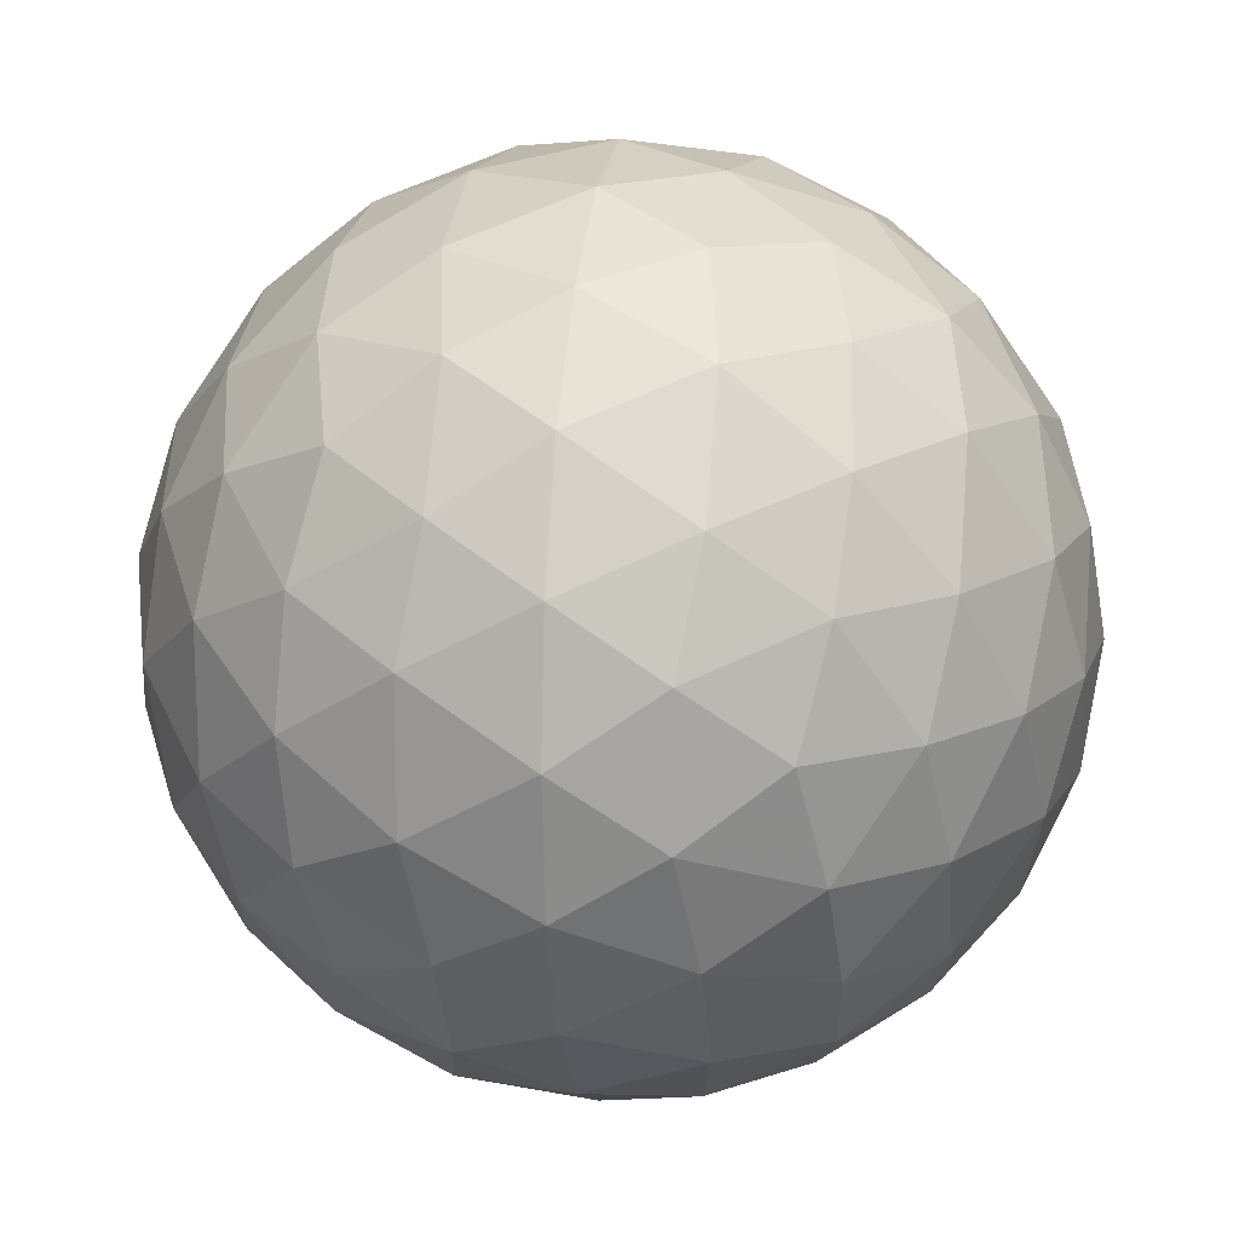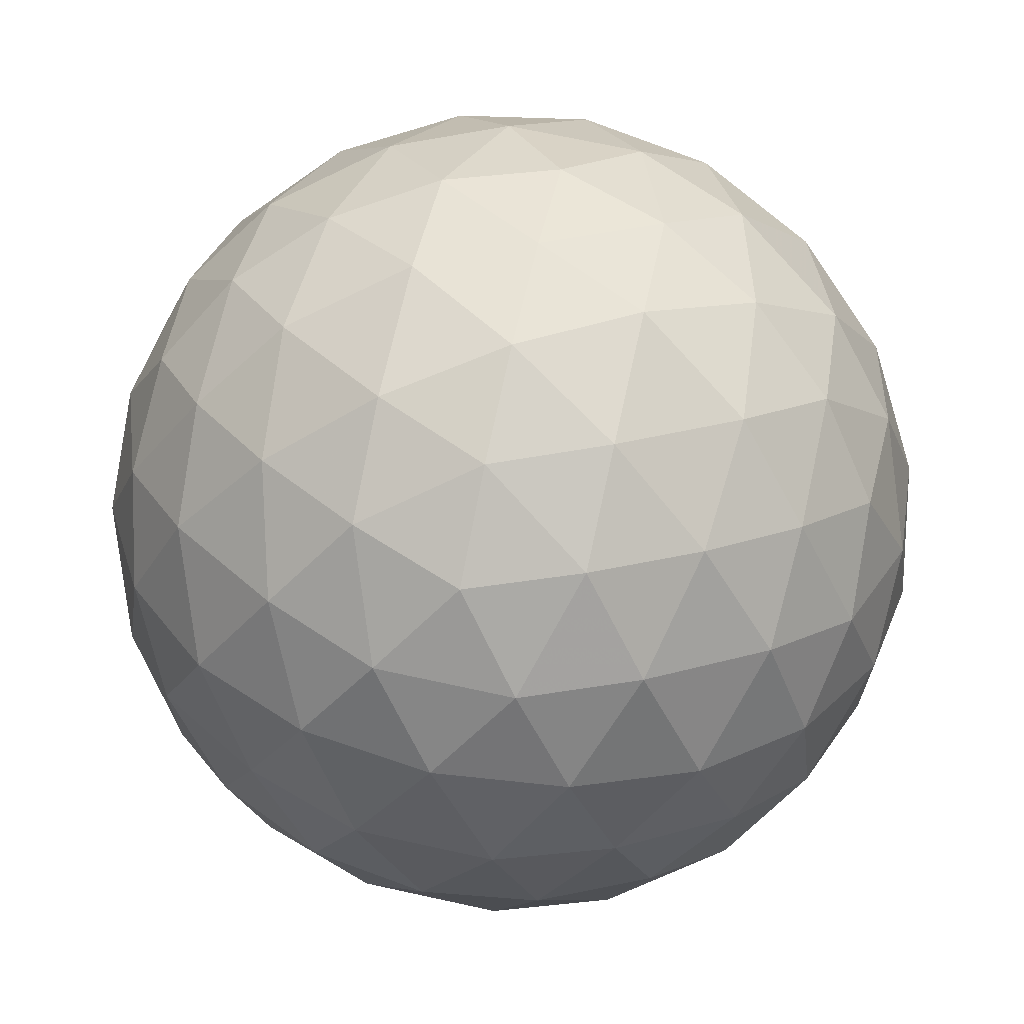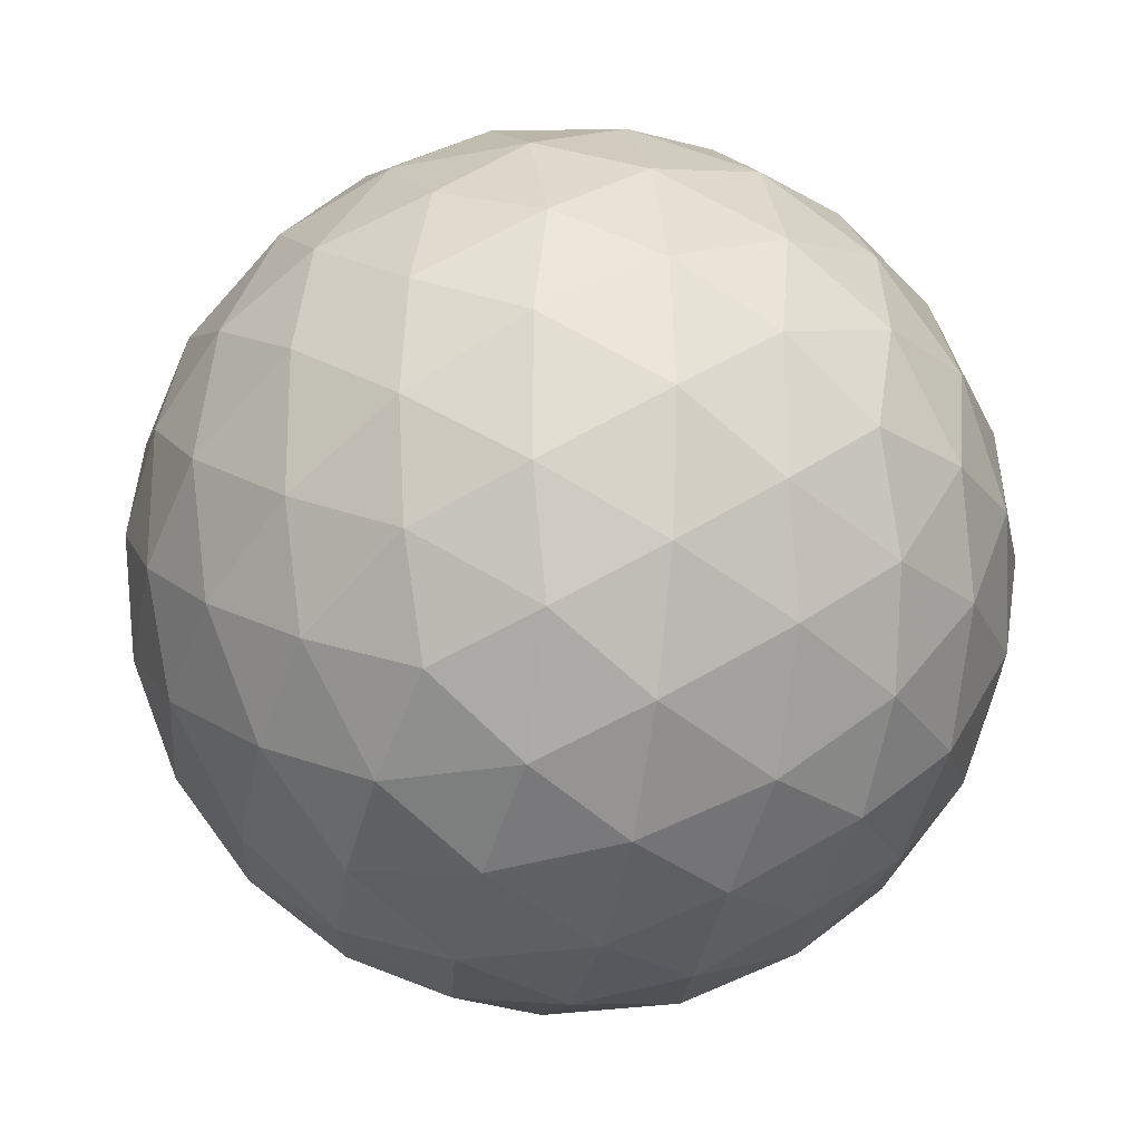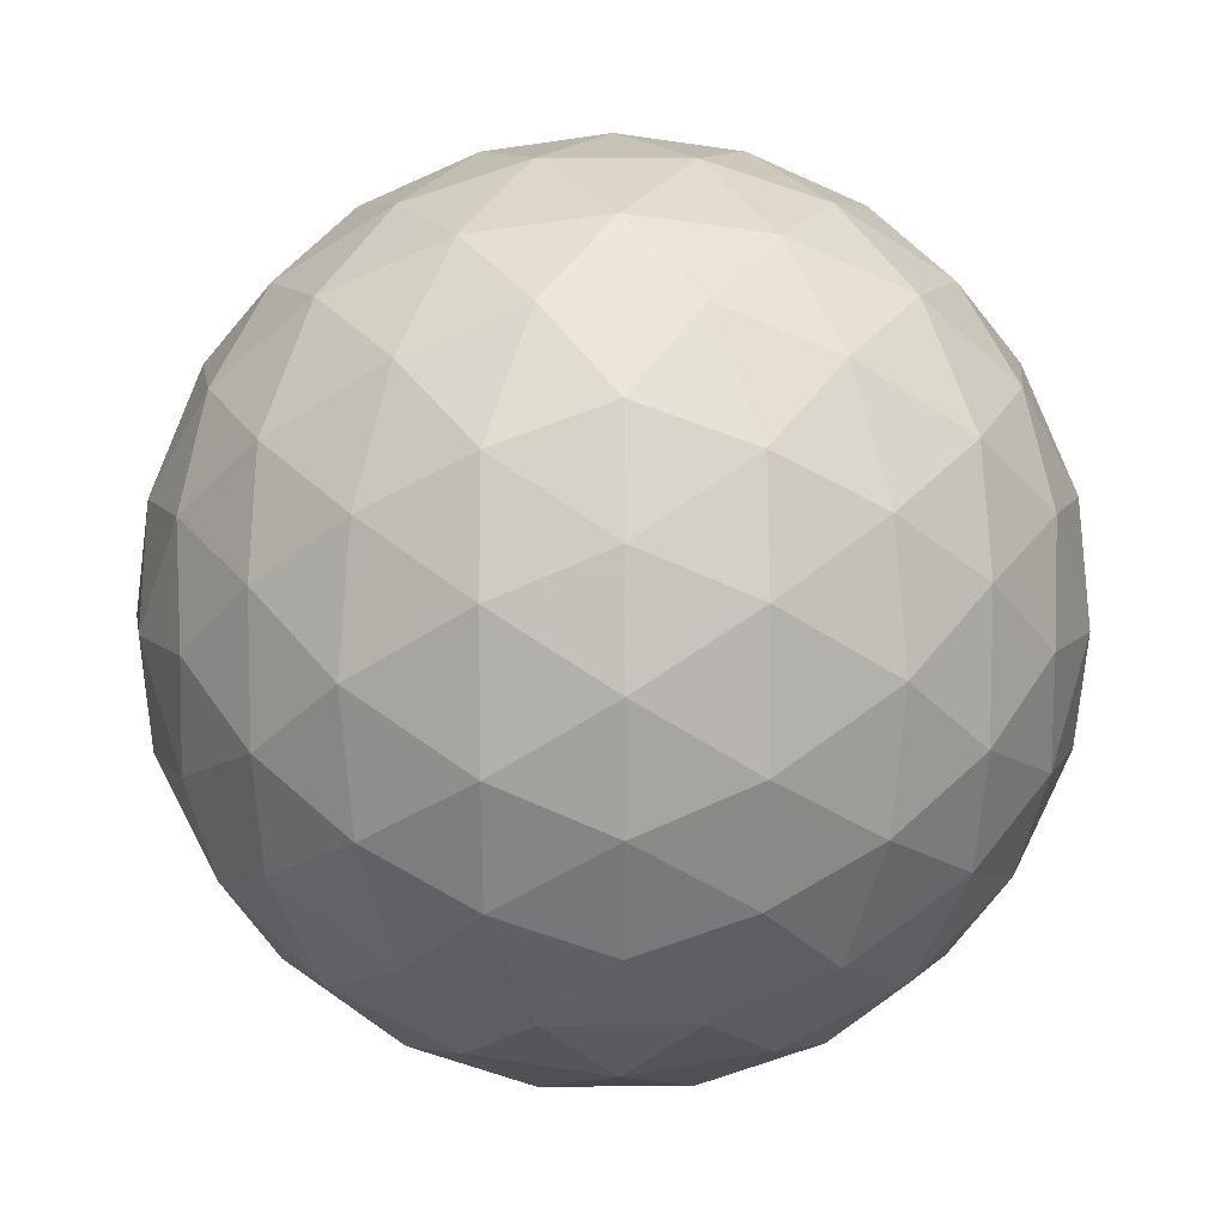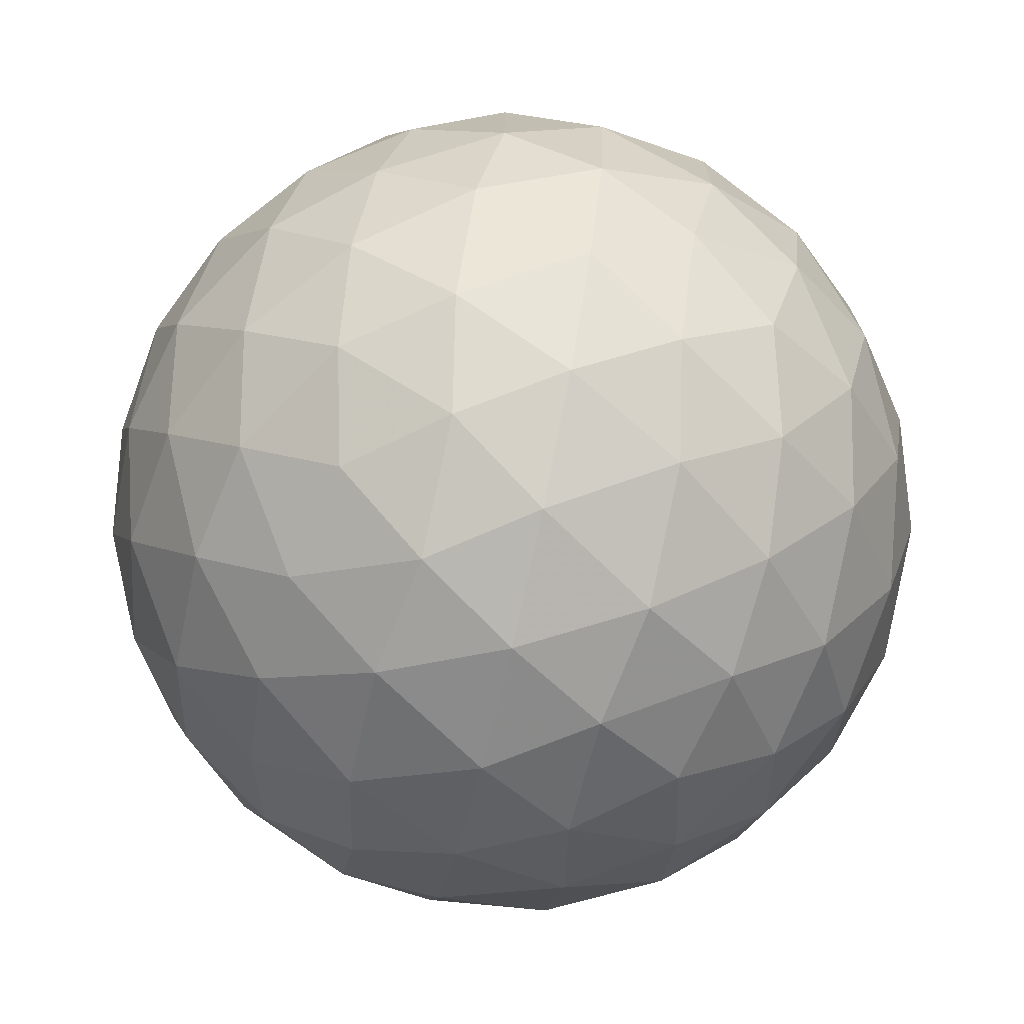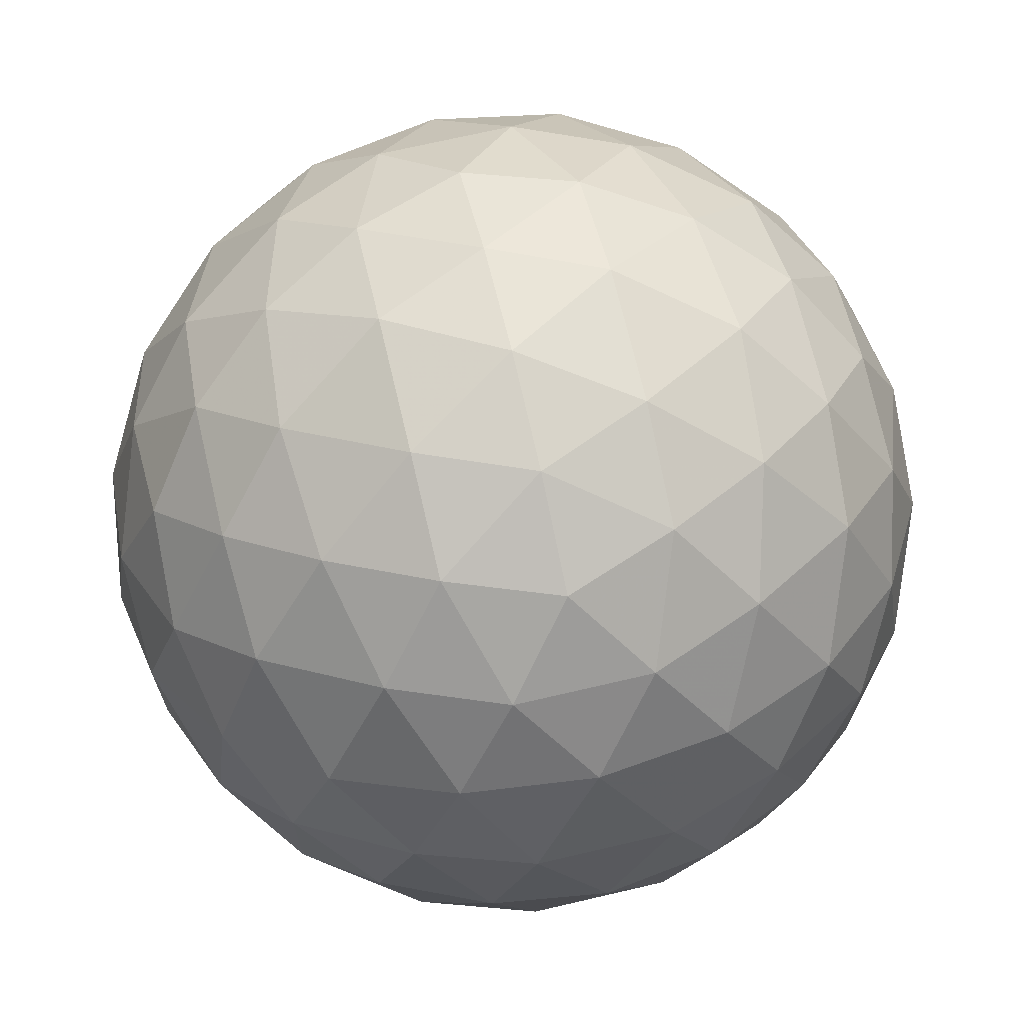
<metadata>
{"format":"obj","ext":"obj","renderer":"f3d","projection":"perspective","resolution":1024,"background":"white","views":[{"elev":16.3,"azim":-50.2,"up":"+Y"},{"elev":68.6,"azim":-77.6,"up":"+Z"},{"elev":-21.8,"azim":109.7,"up":"+Y"},{"elev":8.7,"azim":-91.3,"up":"+Y"},{"elev":-72.8,"azim":135.7,"up":"+Z"},{"elev":69.5,"azim":166.8,"up":"+Y"}]}
</metadata>
<code>
v -70.61 0.4493 7.786
v -70.93 -0.4435 7.745
v -71.48 0.4493 7.404
v -71.36 -1.268 7.929
v -71.86 -0.4538 7.441
v -72.42 0.4493 7.273
v -71.86 -1.963 8.325
v -72.42 -1.357 7.786
v -72.42 -2.473 8.902
v -72.97 -1.963 8.325
v -73.48 -1.268 7.929
v -72.97 -0.4538 7.441
v -73.36 0.4493 7.404
v -73.91 -0.4435 7.745
v -74.22 0.4493 7.786
v -72.42 3.372 8.902
v -71.86 2.861 8.325
v -72.97 2.861 8.325
v -71.36 2.167 7.929
v -72.42 2.255 7.786
v -73.48 2.167 7.929
v -70.93 1.342 7.745
v -71.86 1.352 7.441
v -72.97 1.352 7.441
v -73.91 1.342 7.745
v -75.34 2.255 10.71
v -74.83 2.833 10.16
v -75.38 1.94 9.816
v -74.13 3.229 9.647
v -74.78 2.469 9.247
v -75.2 1.511 8.991
v -73.31 3.413 9.218
v -73.88 2.813 8.689
v -74.44 1.91 8.344
v -74.8 1.001 8.297
v -75.34 -1.357 10.71
v -75.72 -0.4895 10.71
v -75.38 -1.041 9.816
v -75.85 0.4493 10.71
v -75.68 -0.1088 9.805
v -75.2 -0.6123 8.991
v -75.72 1.388 10.71
v -75.68 1.007 9.805
v -75.34 0.4493 8.902
v -74.8 -0.1025 8.297
v -73.31 -2.514 9.218
v -74.13 -2.33 9.647
v -73.88 -1.915 8.689
v -74.83 -1.934 10.16
v -74.78 -1.57 9.247
v -74.44 -1.012 8.344
v -72.42 -2.473 12.51
v -71.86 -1.963 13.09
v -72.97 -1.963 13.09
v -71.36 -1.268 13.49
v -72.42 -1.357 13.63
v -73.48 -1.268 13.49
v -70.93 -0.4435 13.67
v -71.86 -0.4538 13.98
v -70.61 0.4493 13.63
v -71.48 0.4493 14.01
v -72.42 0.4493 14.14
v -72.97 -0.4538 13.98
v -73.91 -0.4435 13.67
v -73.36 0.4493 14.01
v -74.22 0.4493 13.63
v -74.83 -1.934 11.26
v -75.38 -1.041 11.6
v -74.13 -2.33 11.77
v -74.78 -1.57 12.17
v -75.2 -0.6123 12.43
v -73.31 -2.514 12.2
v -73.88 -1.915 12.73
v -74.44 -1.012 13.07
v -74.8 -0.1025 13.12
v -75.38 1.94 11.6
v -75.68 1.007 11.61
v -75.2 1.511 12.43
v -75.68 -0.1088 11.61
v -75.34 0.4493 12.51
v -74.8 1.001 13.12
v -72.42 3.372 12.51
v -73.31 3.413 12.2
v -72.97 2.861 13.09
v -74.13 3.229 11.77
v -73.88 2.813 12.73
v -73.48 2.167 13.49
v -74.83 2.833 11.26
v -74.78 2.469 12.17
v -74.44 1.91 13.07
v -73.91 1.342 13.67
v -70.93 1.342 13.67
v -71.36 2.167 13.49
v -71.86 1.352 13.98
v -71.86 2.861 13.09
v -72.42 2.255 13.63
v -72.97 1.352 13.98
v -71.52 3.413 12.2
v -70.96 2.813 12.73
v -70.7 3.229 11.77
v -70.4 1.91 13.07
v -70.03 1.001 13.12
v -69.64 1.511 12.43
v -70.05 2.469 12.17
v -70 2.833 11.26
v -69.45 1.94 11.6
v -69.49 2.255 10.71
v -72.42 3.754 9.77
v -71.52 3.413 9.218
v -72.42 3.885 10.71
v -71.51 3.717 10.15
v -70.7 3.229 9.647
v -72.42 3.754 11.65
v -71.51 3.717 11.27
v -70.61 3.372 10.71
v -70 2.833 10.16
v -70.03 1.001 8.297
v -70.4 1.91 8.344
v -69.64 1.511 8.991
v -70.96 2.813 8.689
v -70.05 2.469 9.247
v -69.45 1.94 9.816
v -69.49 -1.357 10.71
v -69.45 -1.041 9.816
v -69.11 -0.4895 10.71
v -69.64 -0.6123 8.991
v -69.15 -0.1088 9.805
v -68.98 0.4493 10.71
v -70.03 -0.1025 8.297
v -69.49 0.4493 8.902
v -69.15 1.007 9.805
v -69.11 1.388 10.71
v -70.03 -0.1025 13.12
v -69.64 -0.6123 12.43
v -69.49 0.4493 12.51
v -69.45 -1.041 11.6
v -69.15 -0.1088 11.61
v -69.15 1.007 11.61
v -73.32 3.717 11.27
v -73.32 3.717 10.15
v -74.22 3.372 10.71
v -72.42 -2.855 9.77
v -72.42 -2.986 10.71
v -73.32 -2.818 10.15
v -72.42 -2.855 11.65
v -73.32 -2.818 11.27
v -74.22 -2.473 10.71
v -70 -1.934 11.26
v -70.05 -1.57 12.17
v -70.7 -2.33 11.77
v -70.4 -1.012 13.07
v -70.96 -1.915 12.73
v -71.52 -2.514 12.2
v -71.52 -2.514 9.218
v -70.7 -2.33 9.647
v -71.51 -2.818 10.15
v -70 -1.934 10.16
v -70.61 -2.473 10.71
v -71.51 -2.818 11.27
v -70.4 -1.012 8.344
v -70.05 -1.57 9.247
v -70.96 -1.915 8.689
f 1 2 3
f 2 4 5
f 2 5 3
f 3 5 6
f 4 7 8
f 7 9 10
f 7 10 8
f 8 10 11
f 4 8 5
f 8 11 12
f 8 12 5
f 5 12 6
f 6 12 13
f 12 11 14
f 12 14 13
f 13 14 15
f 16 17 18
f 17 19 20
f 17 20 18
f 18 20 21
f 19 22 23
f 22 1 3
f 22 3 23
f 23 3 6
f 19 23 20
f 23 6 24
f 23 24 20
f 20 24 21
f 21 24 25
f 24 6 13
f 24 13 25
f 25 13 15
f 26 27 28
f 27 29 30
f 27 30 28
f 28 30 31
f 29 32 33
f 32 16 18
f 32 18 33
f 33 18 21
f 29 33 30
f 33 21 34
f 33 34 30
f 30 34 31
f 31 34 35
f 34 21 25
f 34 25 35
f 35 25 15
f 36 37 38
f 37 39 40
f 37 40 38
f 38 40 41
f 39 42 43
f 42 26 28
f 42 28 43
f 43 28 31
f 39 43 40
f 43 31 44
f 43 44 40
f 40 44 41
f 41 44 45
f 44 31 35
f 44 35 45
f 45 35 15
f 9 46 10
f 46 47 48
f 46 48 10
f 10 48 11
f 47 49 50
f 49 36 38
f 49 38 50
f 50 38 41
f 47 50 48
f 50 41 51
f 50 51 48
f 48 51 11
f 11 51 14
f 51 41 45
f 51 45 14
f 14 45 15
f 52 53 54
f 53 55 56
f 53 56 54
f 54 56 57
f 55 58 59
f 58 60 61
f 58 61 59
f 59 61 62
f 55 59 56
f 59 62 63
f 59 63 56
f 56 63 57
f 57 63 64
f 63 62 65
f 63 65 64
f 64 65 66
f 36 67 68
f 67 69 70
f 67 70 68
f 68 70 71
f 69 72 73
f 72 52 54
f 72 54 73
f 73 54 57
f 69 73 70
f 73 57 74
f 73 74 70
f 70 74 71
f 71 74 75
f 74 57 64
f 74 64 75
f 75 64 66
f 26 42 76
f 42 39 77
f 42 77 76
f 76 77 78
f 39 37 79
f 37 36 68
f 37 68 79
f 79 68 71
f 39 79 77
f 79 71 80
f 79 80 77
f 77 80 78
f 78 80 81
f 80 71 75
f 80 75 81
f 81 75 66
f 82 83 84
f 83 85 86
f 83 86 84
f 84 86 87
f 85 88 89
f 88 26 76
f 88 76 89
f 89 76 78
f 85 89 86
f 89 78 90
f 89 90 86
f 86 90 87
f 87 90 91
f 90 78 81
f 90 81 91
f 91 81 66
f 60 92 61
f 92 93 94
f 92 94 61
f 61 94 62
f 93 95 96
f 95 82 84
f 95 84 96
f 96 84 87
f 93 96 94
f 96 87 97
f 96 97 94
f 94 97 62
f 62 97 65
f 97 87 91
f 97 91 65
f 65 91 66
f 82 95 98
f 95 93 99
f 95 99 98
f 98 99 100
f 93 92 101
f 92 60 102
f 92 102 101
f 101 102 103
f 93 101 99
f 101 103 104
f 101 104 99
f 99 104 100
f 100 104 105
f 104 103 106
f 104 106 105
f 105 106 107
f 16 108 109
f 108 110 111
f 108 111 109
f 109 111 112
f 110 113 114
f 113 82 98
f 113 98 114
f 114 98 100
f 110 114 111
f 114 100 115
f 114 115 111
f 111 115 112
f 112 115 116
f 115 100 105
f 115 105 116
f 116 105 107
f 1 22 117
f 22 19 118
f 22 118 117
f 117 118 119
f 19 17 120
f 17 16 109
f 17 109 120
f 120 109 112
f 19 120 118
f 120 112 121
f 120 121 118
f 118 121 119
f 119 121 122
f 121 112 116
f 121 116 122
f 122 116 107
f 123 124 125
f 124 126 127
f 124 127 125
f 125 127 128
f 126 129 130
f 129 1 117
f 129 117 130
f 130 117 119
f 126 130 127
f 130 119 131
f 130 131 127
f 127 131 128
f 128 131 132
f 131 119 122
f 131 122 132
f 132 122 107
f 60 133 102
f 133 134 135
f 133 135 102
f 102 135 103
f 134 136 137
f 136 123 125
f 136 125 137
f 137 125 128
f 134 137 135
f 137 128 138
f 137 138 135
f 135 138 103
f 103 138 106
f 138 128 132
f 138 132 106
f 106 132 107
f 82 113 83
f 113 110 139
f 113 139 83
f 83 139 85
f 110 108 140
f 108 16 32
f 108 32 140
f 140 32 29
f 110 140 139
f 140 29 141
f 140 141 139
f 139 141 85
f 85 141 88
f 141 29 27
f 141 27 88
f 88 27 26
f 9 142 46
f 142 143 144
f 142 144 46
f 46 144 47
f 143 145 146
f 145 52 72
f 145 72 146
f 146 72 69
f 143 146 144
f 146 69 147
f 146 147 144
f 144 147 47
f 47 147 49
f 147 69 67
f 147 67 49
f 49 67 36
f 123 136 148
f 136 134 149
f 136 149 148
f 148 149 150
f 134 133 151
f 133 60 58
f 133 58 151
f 151 58 55
f 134 151 149
f 151 55 152
f 151 152 149
f 149 152 150
f 150 152 153
f 152 55 53
f 152 53 153
f 153 53 52
f 9 154 142
f 154 155 156
f 154 156 142
f 142 156 143
f 155 157 158
f 157 123 148
f 157 148 158
f 158 148 150
f 155 158 156
f 158 150 159
f 158 159 156
f 156 159 143
f 143 159 145
f 159 150 153
f 159 153 145
f 145 153 52
f 1 129 2
f 129 126 160
f 129 160 2
f 2 160 4
f 126 124 161
f 124 123 157
f 124 157 161
f 161 157 155
f 126 161 160
f 161 155 162
f 161 162 160
f 160 162 4
f 4 162 7
f 162 155 154
f 162 154 7
f 7 154 9

</code>
